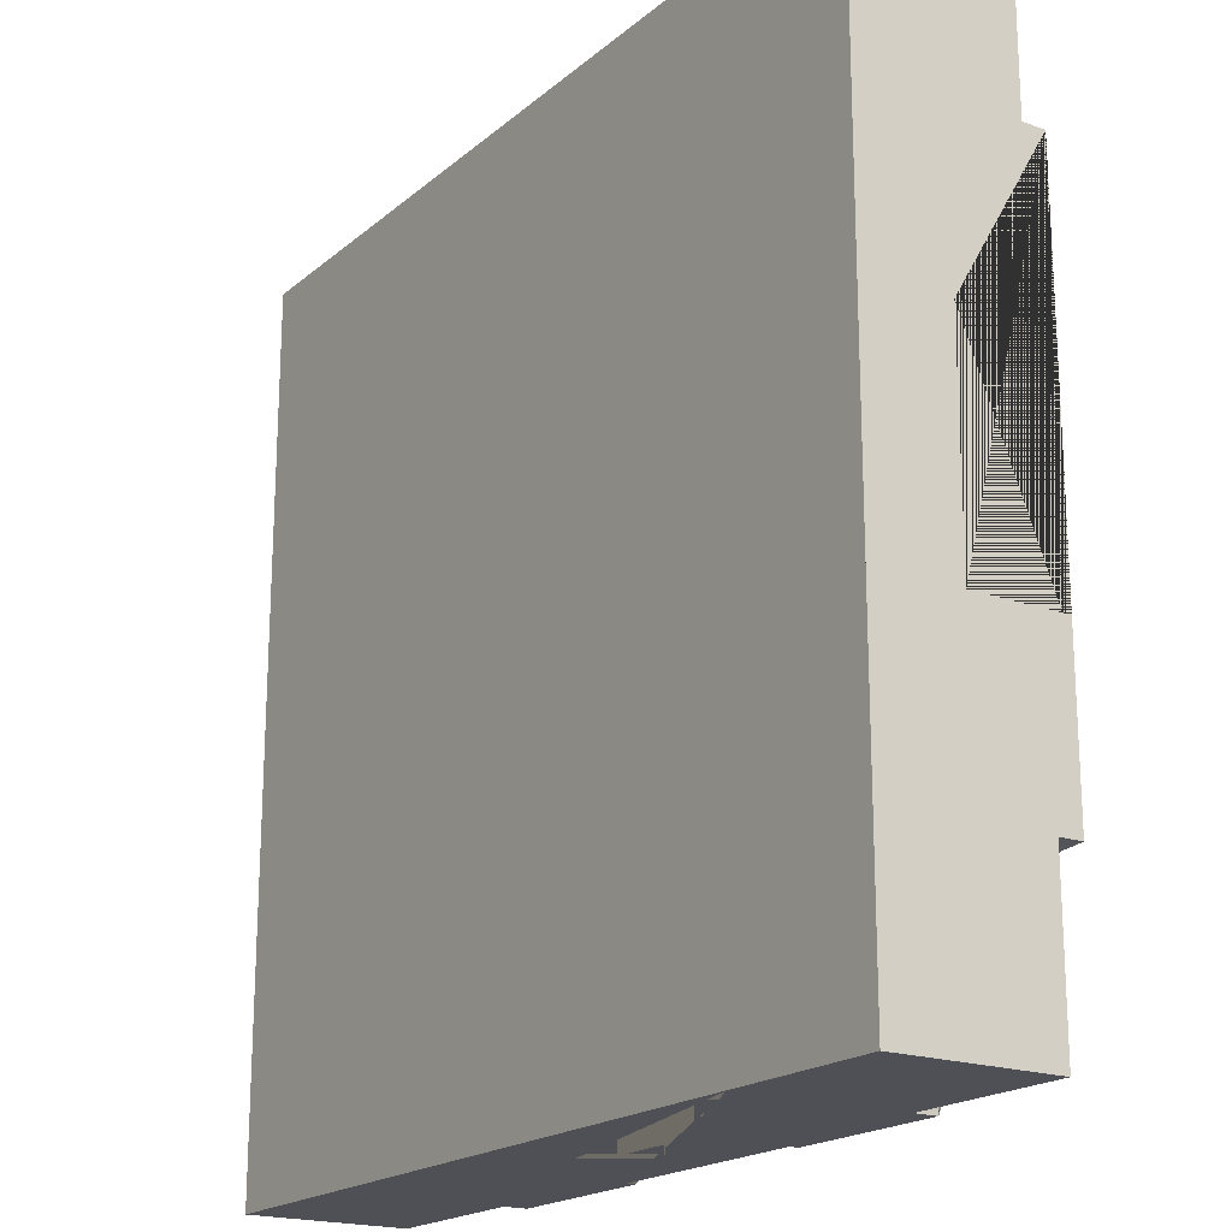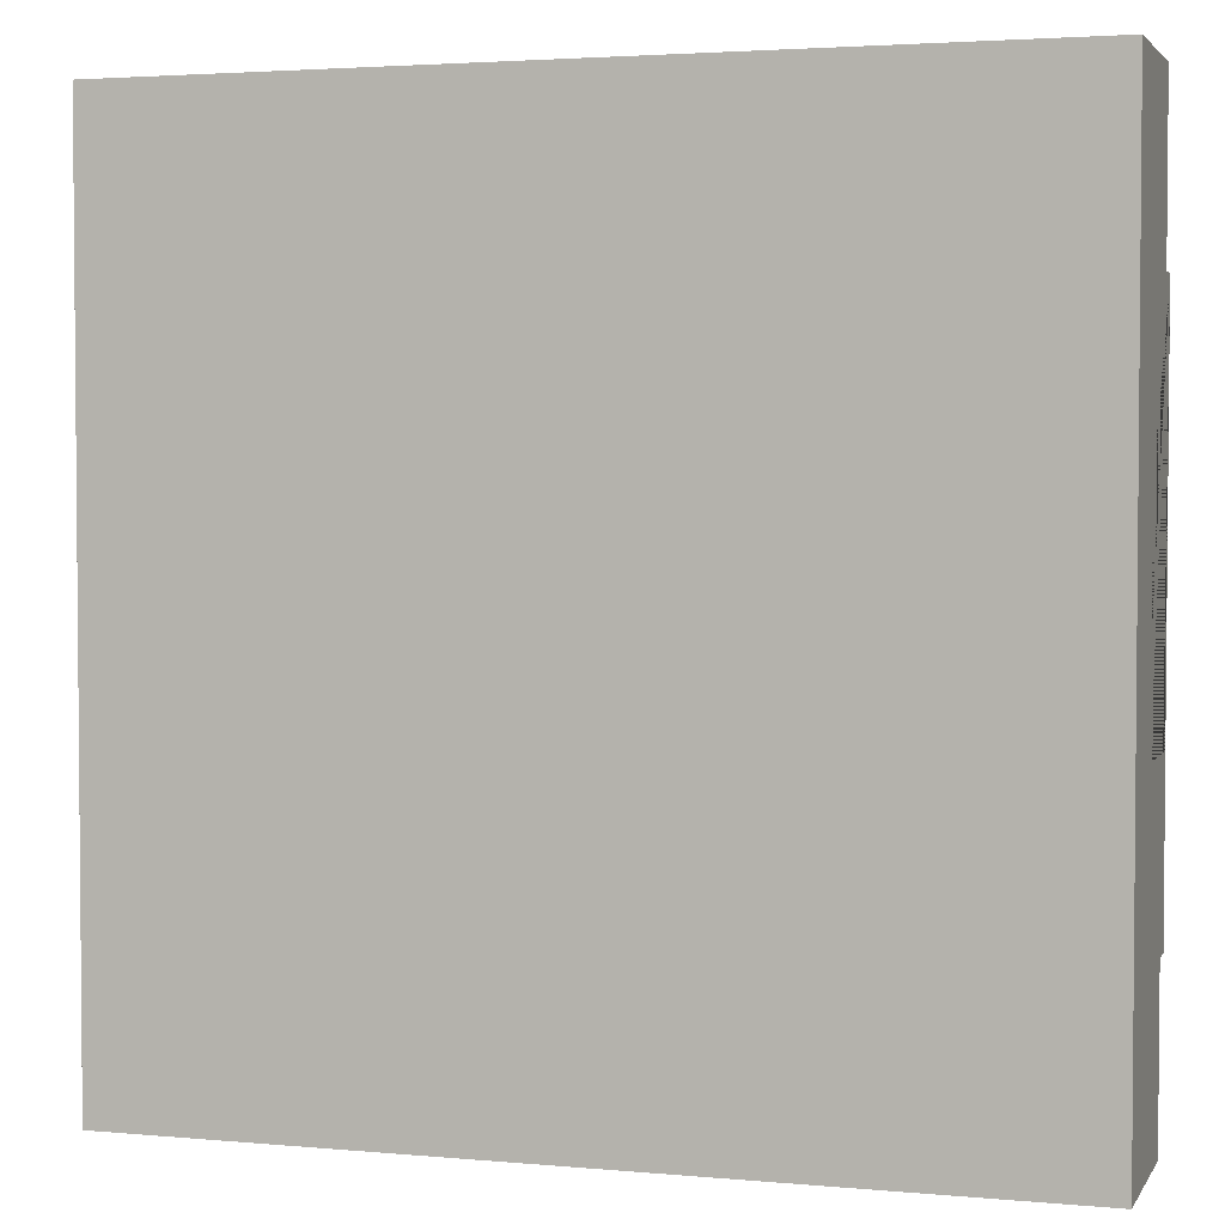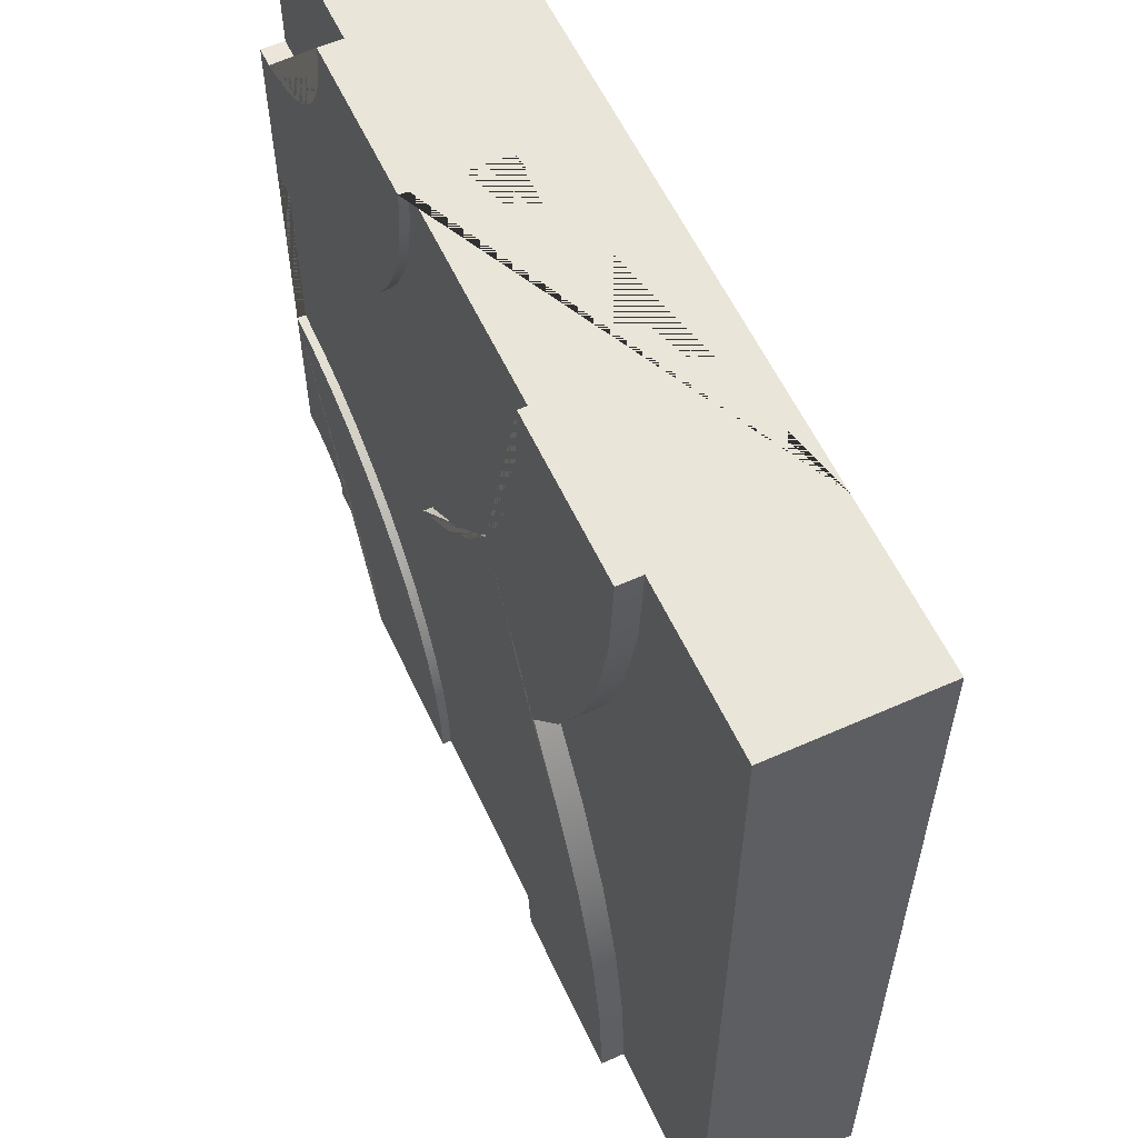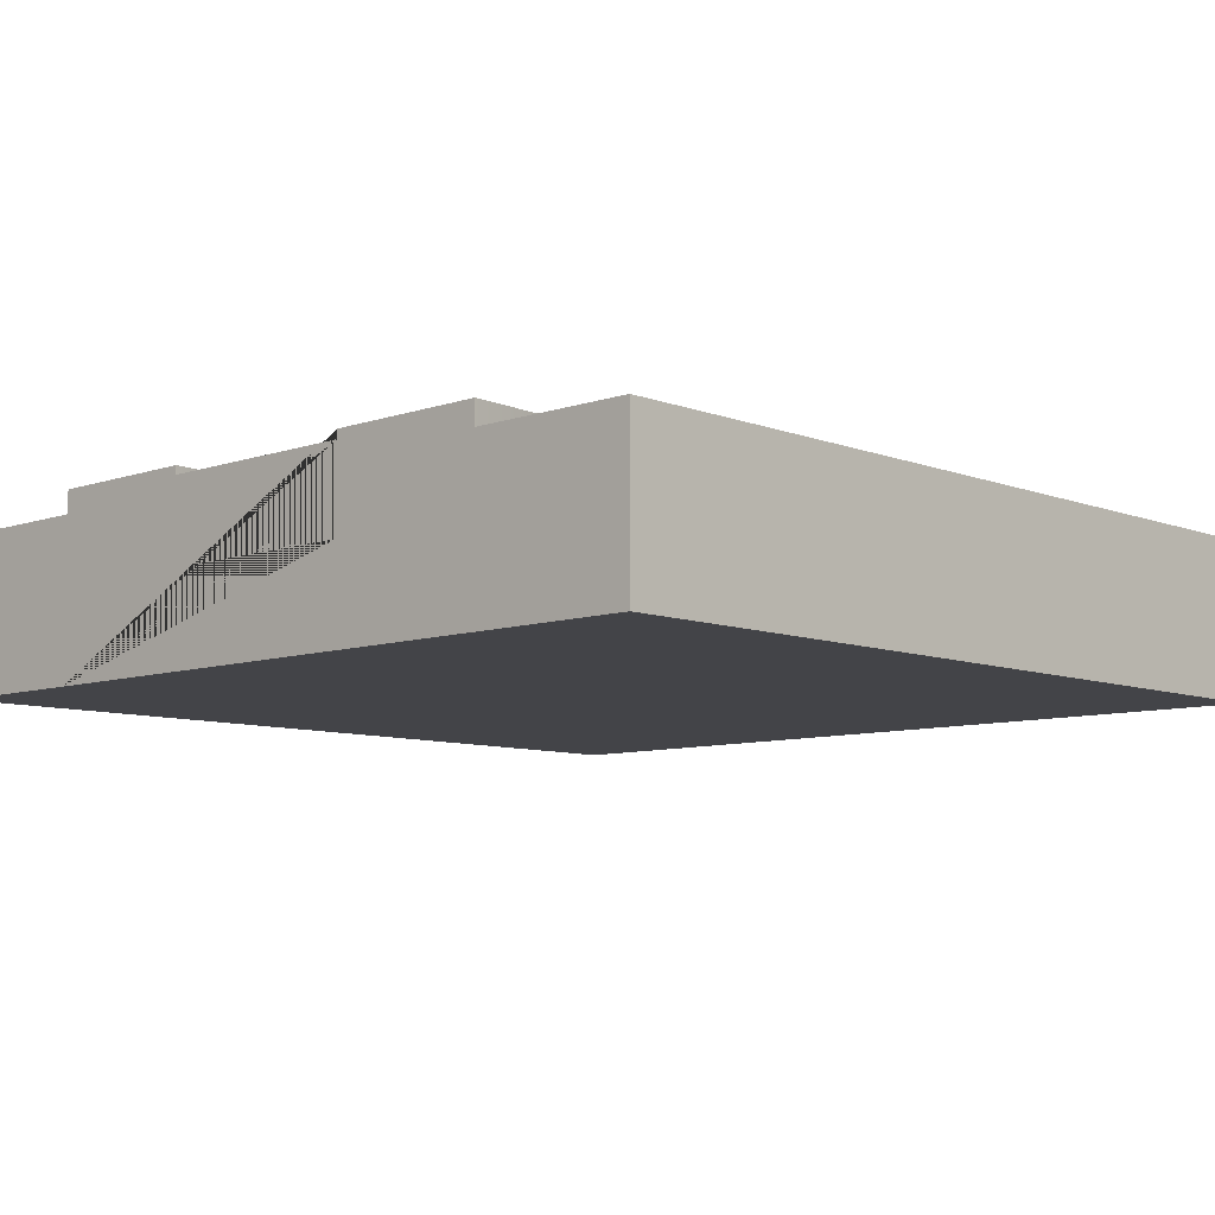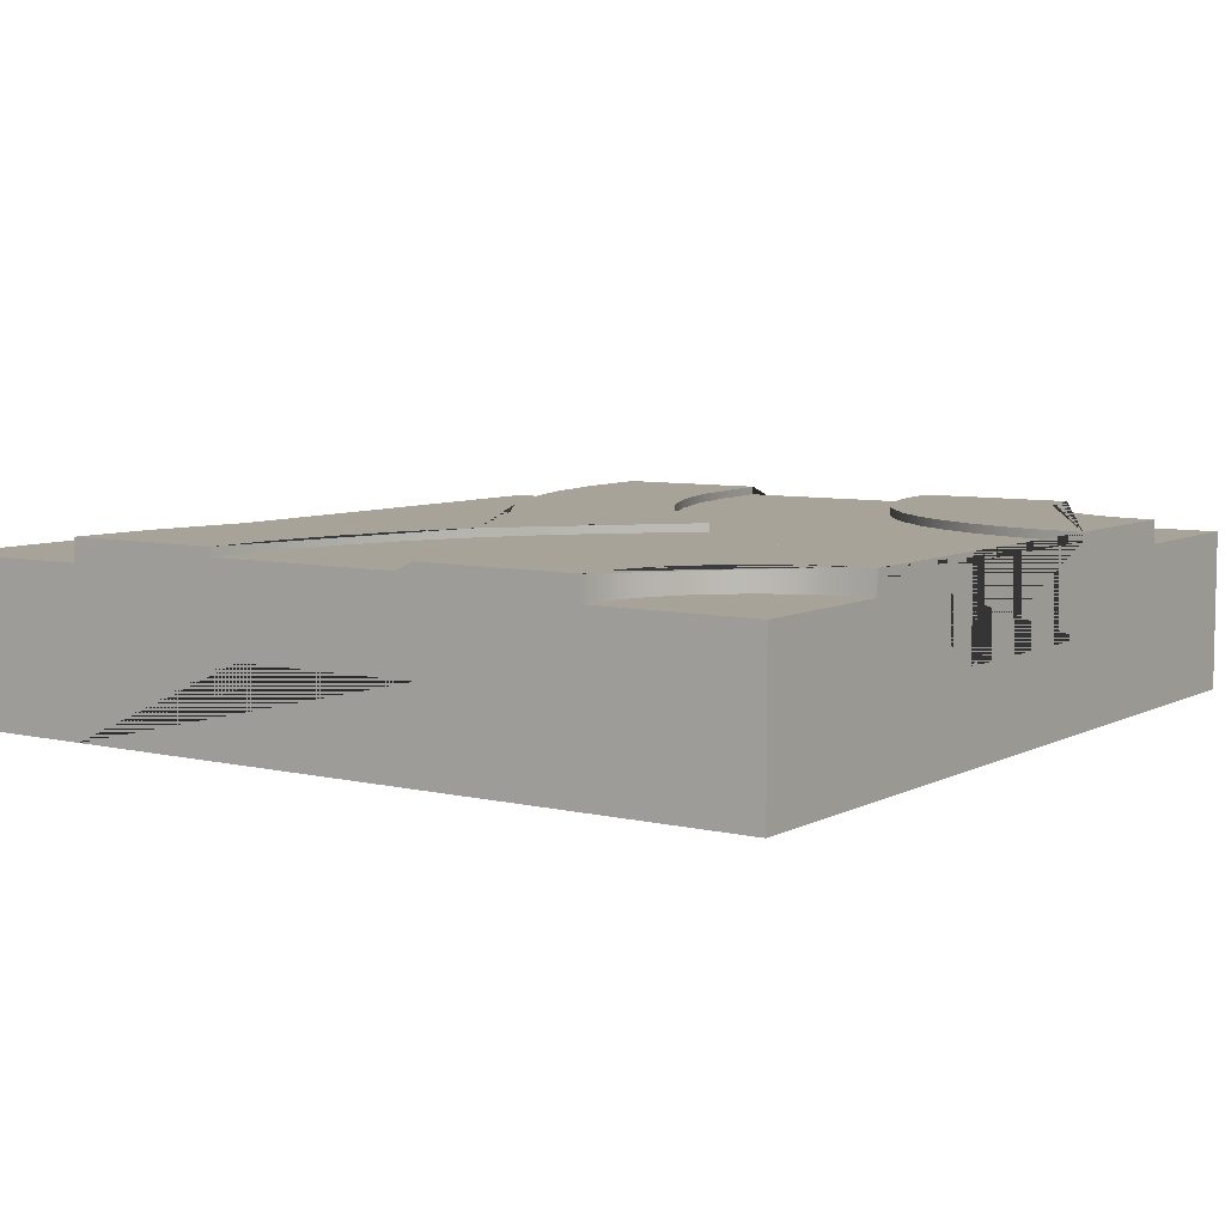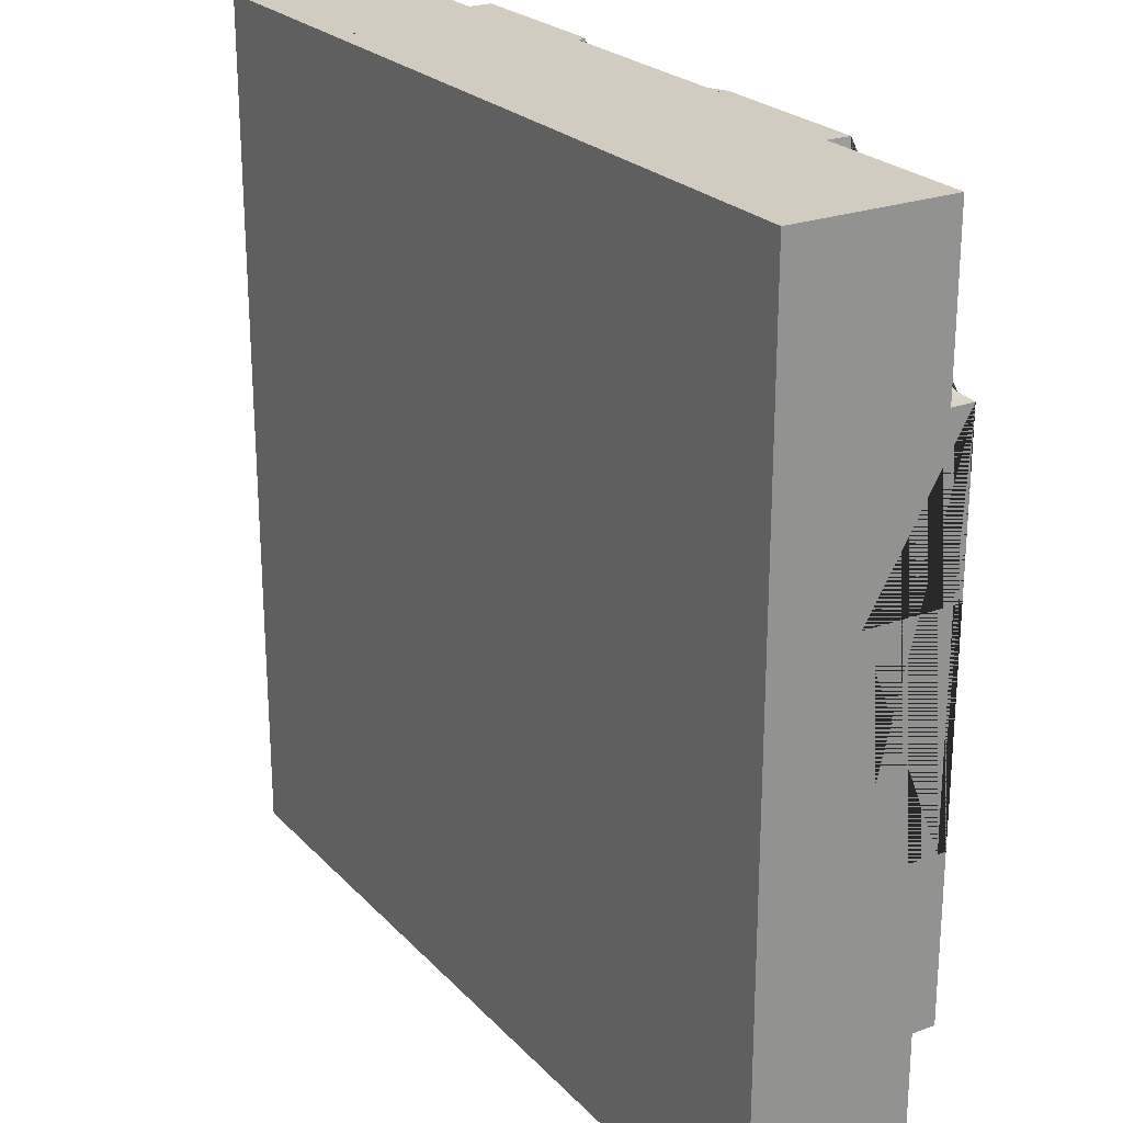
<metadata>
{"format":"obj","ext":"obj","renderer":"f3d","projection":"perspective","resolution":1024,"background":"white","views":[{"elev":-19.4,"azim":56.2,"up":"+Z"},{"elev":3.0,"azim":17.4,"up":"+Z"},{"elev":58.1,"azim":-114.8,"up":"+Z"},{"elev":-8.2,"azim":-136.5,"up":"+Y"},{"elev":6.9,"azim":34.6,"up":"+Y"},{"elev":23.9,"azim":58.5,"up":"+Z"}]}
</metadata>
<code>
g Mesh1 Group1 Model
v 3 6.317e-16 -0
v 3 6.317e-16 -0.5625
v 3 0.55 -0.5625
v 3 0.55 -0
f 1 2 3 4
v 2.438 6.317e-16 -0
v 0.5625 6.317e-16 -0
v 0 6.317e-16 -0
v 0 6.317e-16 -3
v 0.5625 0 -3
v 2.438 6.317e-16 -3
v 3 6.317e-16 -3
v 3 6.317e-16 -2.438
f 2 1 5 6 7 8 9 10 11 12
v 2.438 0.55 -0
f 4 13 5 1
v 2.927 0.55 -0.5577
v 2.854 0.55 -0.5433
v 2.785 0.55 -0.5197
v 2.719 0.55 -0.4871
v 2.658 0.55 -0.4463
v 2.602 0.55 -0.3977
v 2.554 0.55 -0.3424
v 2.513 0.55 -0.2812
v 2.48 0.55 -0.2153
v 2.457 0.55 -0.1456
v 2.442 0.55 -0.07342
f 4 3 14 15 16 17 18 19 20 21 22 23 24 13
v 3 0.63 -0.5625
v 2.927 0.63 -0.5577
f 25 26 14 3
v 3 0.63 -1.125
v 2.853 0.63 -1.115
v 2.709 0.63 -1.087
v 2.569 0.63 -1.039
v 2.438 0.63 -0.9743
v 2.315 0.63 -0.8925
v 2.204 0.63 -0.7955
v 2.141 0.63 -0.723
v 2.107 0.63 -0.6849
v 2.026 0.63 -0.5625
v 1.961 0.63 -0.4305
v 1.913 0.63 -0.2912
v 1.885 0.63 -0.1468
v 1.875 0.63 -0
v 2.438 0.63 -0
v 2.442 0.63 -0.07342
v 2.457 0.63 -0.1456
v 2.48 0.63 -0.2153
v 2.513 0.63 -0.2812
v 2.554 0.63 -0.3424
v 2.602 0.63 -0.3977
v 2.658 0.63 -0.4463
v 2.719 0.63 -0.4871
v 2.785 0.63 -0.5197
v 2.854 0.63 -0.5433
f 26 25 27 28 29 30 31 32 33 34 35 36 37 38 39 40 41 42 43 44 45 46 47 48 49 50 51
v 3 0.55 -2.438
v 3 0.63 -2.438
v 3 0.63 -1.875
v 3 0.6 -1.875
v 3 0.3 -1.875
v 3 0.3 -1.125
v 3 0.6 -1.125
f 25 3 2 12 52 53 54 55 56 57 58 27
v 3 0.55 -3
f 59 52 12 11
v 2.438 0.55 -3
v 2.442 0.55 -2.927
v 2.457 0.55 -2.854
v 2.48 0.55 -2.785
v 2.513 0.55 -2.719
v 2.554 0.55 -2.658
v 2.602 0.55 -2.602
v 2.658 0.55 -2.554
v 2.719 0.55 -2.513
v 2.785 0.55 -2.48
v 2.854 0.55 -2.457
v 2.927 0.55 -2.442
f 59 60 61 62 63 64 65 66 67 68 69 70 71 52
f 11 10 60 59
v 0.5625 0.55 -3
v 0.5625 0.63 -3
v 1.125 0.63 -3
v 1.125 0.6 -3
v 1.125 0.315 -3
v 1.875 0.315 -3
v 1.875 0.6 -3
v 1.875 0.63 -3
v 2.438 0.63 -3
f 10 9 72 73 74 75 76 77 78 79 80 60
v 0 0.55 -3
f 81 72 9 8
v 0 0.55 -0
v 0.5625 0.55 -0
v 0.5834 0.55 -0.3182
v 0.6456 0.55 -0.6309
v 0.748 0.55 -0.9328
v 0.8891 0.55 -1.219
v 1.066 0.55 -1.484
v 1.08 0.55 -1.5
v 1.066 0.55 -1.516
v 0.8891 0.55 -1.781
v 0.748 0.55 -2.067
v 0.6456 0.55 -2.369
v 0.5834 0.55 -2.682
f 82 83 84 85 86 87 88 89 90 91 92 93 94 72 81
f 7 6 83 82
v 1.875 0.6 -0
v 1.875 0.3 -0
v 1.125 0.3 -0
v 1.125 0.6 -0
v 1.125 0.63 -0
v 0.5625 0.63 -0
f 6 5 13 41 40 95 96 97 98 99 100 83
f 42 41 13 24
f 43 42 24 23
f 44 43 23 22
f 45 44 22 21
f 46 45 21 20
f 47 46 20 19
f 48 47 19 18
f 49 48 18 17
f 50 49 17 16
f 51 50 16 15
f 26 51 15 14
v 1.885 0.6 -0.1468
f 40 39 101 95
v 1.913 0.6 -0.2912
f 39 38 102 101
v 1.961 0.6 -0.4305
f 38 37 103 102
v 2.026 0.6 -0.5625
f 37 36 104 103
v 2.107 0.6 -0.6849
f 36 35 105 104
v 2.204 0.6 -0.7955
f 35 34 33 106 105
v 2.315 0.6 -0.8925
f 33 32 107 106
v 2.438 0.6 -0.9743
f 32 31 108 107
v 2.569 0.6 -1.039
f 31 30 109 108
v 2.709 0.6 -1.087
f 30 29 110 109
v 2.853 0.6 -1.115
f 29 28 111 110
f 28 27 58 111
v 1.859 0.6 -1.512
v 1.877 0.6 -1.5
v 1.859 0.6 -1.488
v 1.674 0.6 -1.326
v 1.512 0.6 -1.141
v 1.376 0.6 -0.9375
v 1.268 0.6 -0.7175
v 1.189 0.6 -0.4853
v 1.141 0.6 -0.2447
v 2.853 0.6 -1.885
v 2.709 0.6 -1.913
v 2.569 0.6 -1.961
v 2.438 0.6 -2.026
v 2.315 0.6 -2.107
v 2.204 0.6 -2.204
v 2.107 0.6 -2.315
v 2.026 0.6 -2.438
v 1.961 0.6 -2.569
v 1.913 0.6 -2.709
v 1.885 0.6 -2.853
v 1.141 0.6 -2.755
v 1.189 0.6 -2.515
v 1.268 0.6 -2.282
v 1.376 0.6 -2.062
v 1.512 0.6 -1.859
v 1.674 0.6 -1.674
f 112 113 114 115 116 117 118 119 120 98 95 101 102 103 104 105 106 107 108 109 110 111 58 55 121 122 123 124 125 126 127 128 129 130 131 78 75 132 133 134 135 136 137
v 1.859 0.63 -1.512
v 1.877 0.63 -1.5
f 138 139 113 112
v 1.376 0.63 -0.9375
v 1.482 0.63 -1.096
v 1.512 0.63 -1.141
v 1.674 0.63 -1.326
v 1.859 0.63 -1.488
v 1.674 0.63 -1.674
v 1.512 0.63 -1.859
v 1.482 0.63 -1.904
v 1.376 0.63 -2.062
v 1.268 0.63 -2.282
v 1.189 0.63 -2.515
v 1.141 0.63 -2.755
v 0.5834 0.63 -2.682
v 0.6456 0.63 -2.369
v 0.748 0.63 -2.067
v 0.8891 0.63 -1.781
v 1.066 0.63 -1.516
v 1.08 0.63 -1.5
v 1.066 0.63 -1.484
v 0.8891 0.63 -1.219
v 0.748 0.63 -0.9328
v 0.6456 0.63 -0.6309
v 0.5834 0.63 -0.3182
v 1.141 0.63 -0.2447
v 1.189 0.63 -0.4853
v 1.268 0.63 -0.7175
f 140 141 142 143 144 139 138 145 146 147 148 149 150 151 74 73 152 153 154 155 156 157 158 159 160 161 162 100 99 163 164 165
f 141 140 117 116 142
f 140 165 118 117
f 165 164 119 118
f 164 163 120 119
f 163 99 98 120
f 143 142 116 115
f 144 143 115 114
f 139 144 114 113
f 145 138 112 137
f 146 145 137 136
f 148 147 146 136 135
f 149 148 135 134
f 150 149 134 133
f 151 150 133 132
f 74 151 132 75
f 152 73 72 94
f 153 152 94 93
f 154 153 93 92
f 155 154 92 91
f 156 155 91 90
f 157 156 90 89
f 158 157 89 88
f 159 158 88 87
f 160 159 87 86
f 161 160 86 85
f 162 161 85 84
f 100 162 84 83
f 95 98 97 96
f 55 58 57 56
v 2.853 0.63 -1.885
f 54 166 121 55
v 2.927 0.63 -2.442
v 2.854 0.63 -2.457
v 2.785 0.63 -2.48
v 2.719 0.63 -2.513
v 2.658 0.63 -2.554
v 2.602 0.63 -2.602
v 2.554 0.63 -2.658
v 2.513 0.63 -2.719
v 2.48 0.63 -2.785
v 2.457 0.63 -2.854
v 2.442 0.63 -2.927
v 1.885 0.63 -2.853
v 1.913 0.63 -2.709
v 1.961 0.63 -2.569
v 2.026 0.63 -2.438
v 2.107 0.63 -2.315
v 2.141 0.63 -2.277
v 2.204 0.63 -2.204
v 2.315 0.63 -2.107
v 2.438 0.63 -2.026
v 2.569 0.63 -1.961
v 2.709 0.63 -1.913
f 54 53 167 168 169 170 171 172 173 174 175 176 177 80 79 178 179 180 181 182 183 184 185 186 187 188 166
f 167 53 52 71
f 168 167 71 70
f 169 168 70 69
f 170 169 69 68
f 171 170 68 67
f 172 171 67 66
f 173 172 66 65
f 174 173 65 64
f 175 174 64 63
f 176 175 63 62
f 177 176 62 61
f 80 177 61 60
f 178 79 78 131
f 179 178 131 130
f 180 179 130 129
f 181 180 129 128
f 182 181 128 127
f 183 182 127 126 184
f 185 184 126 125
f 186 185 125 124
f 187 186 124 123
f 188 187 123 122
f 166 188 122 121
f 75 78 77 76
f 81 8 7 82

</code>
